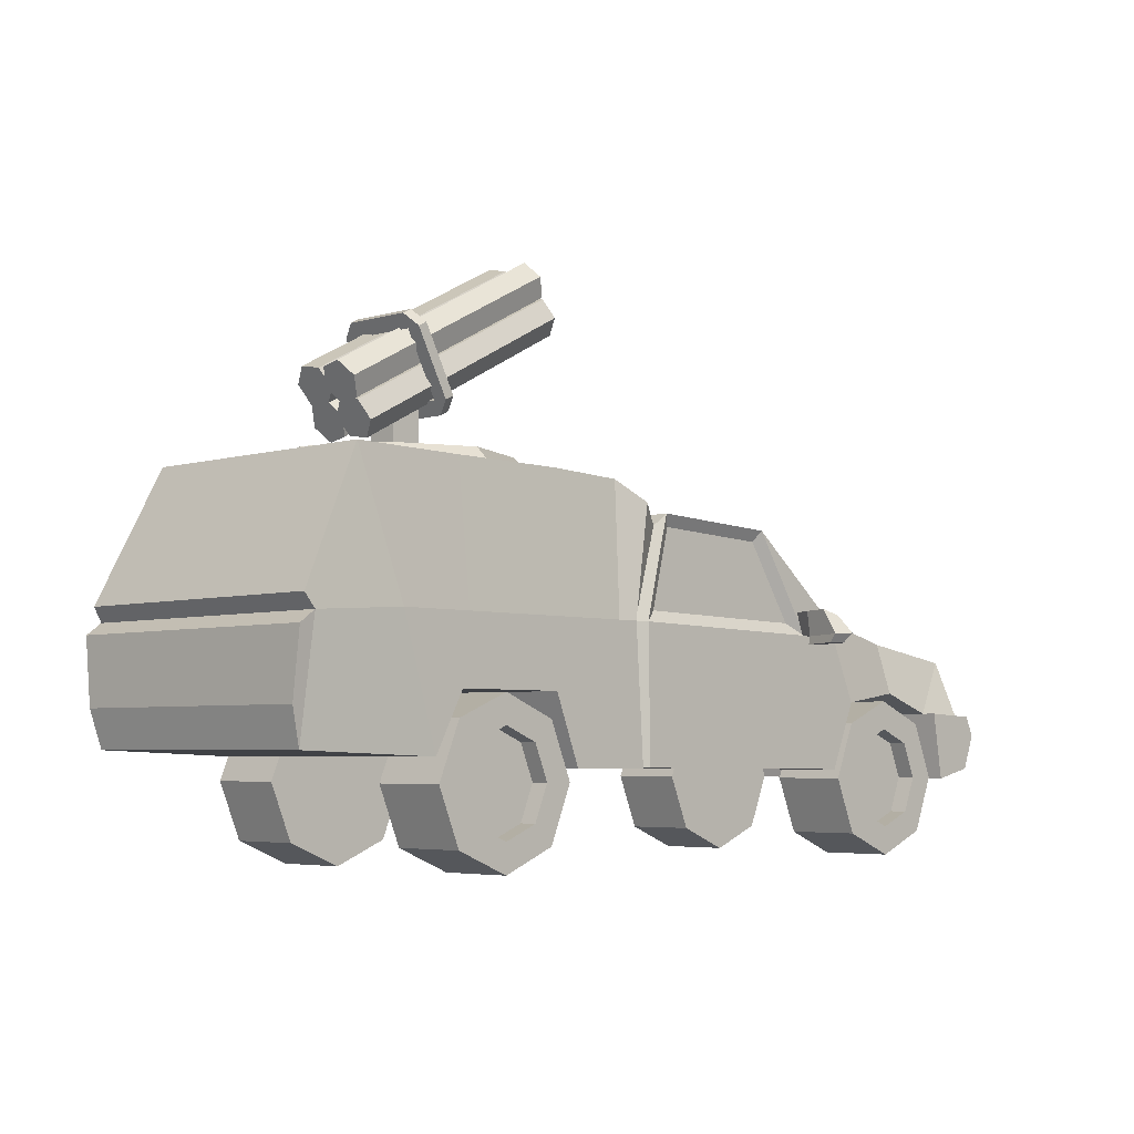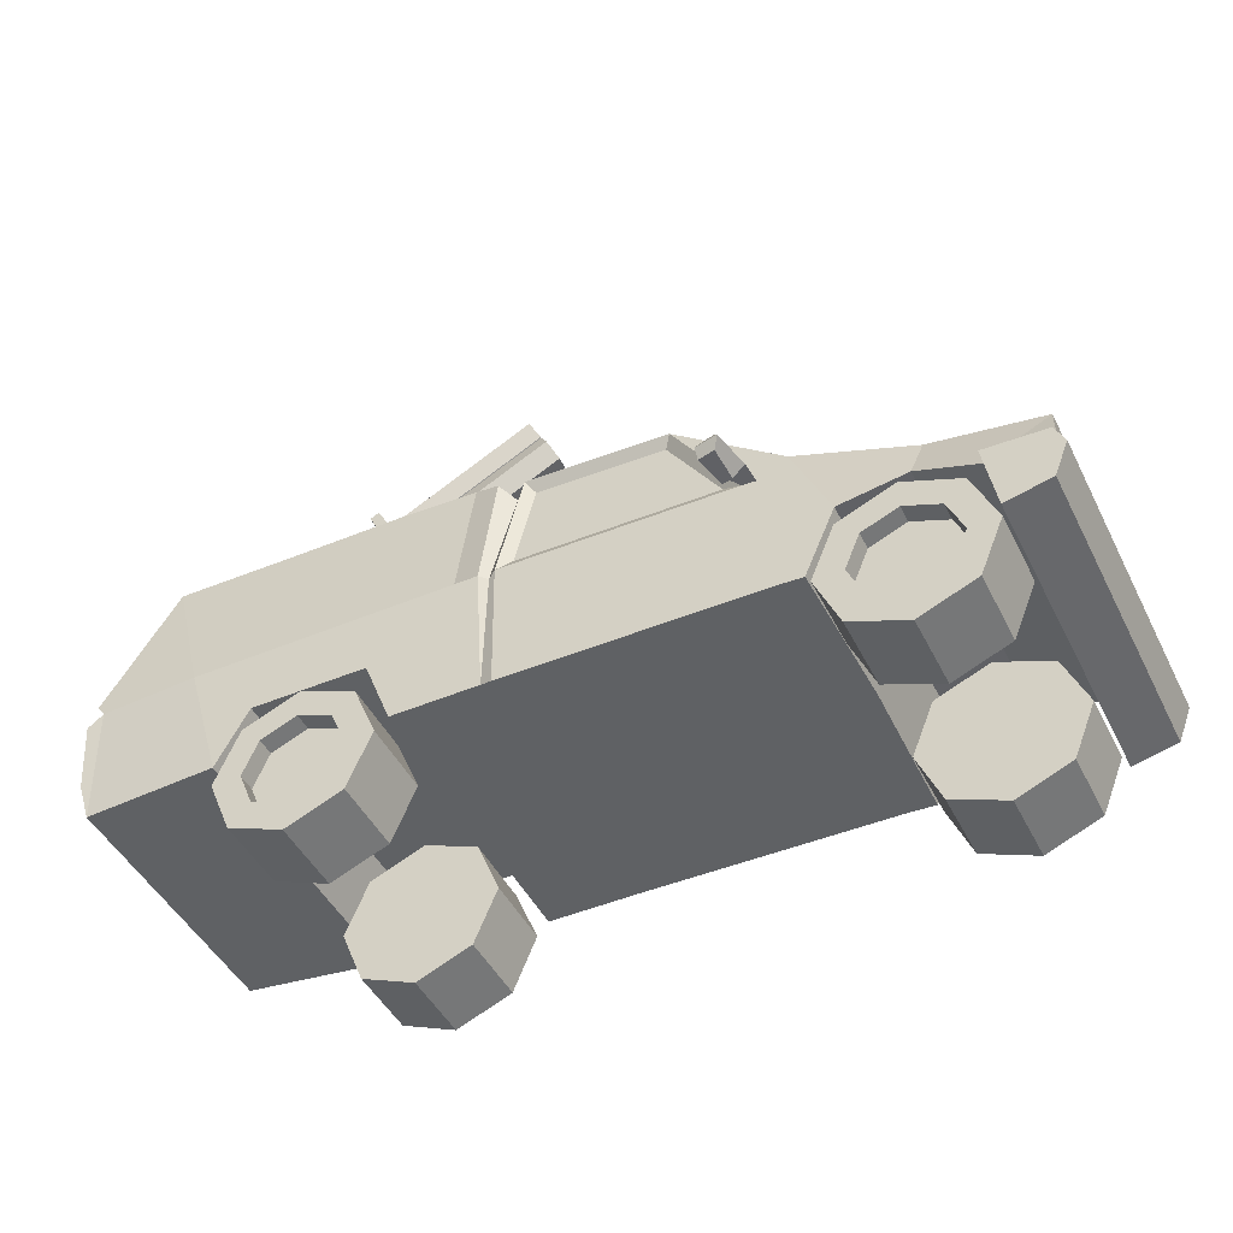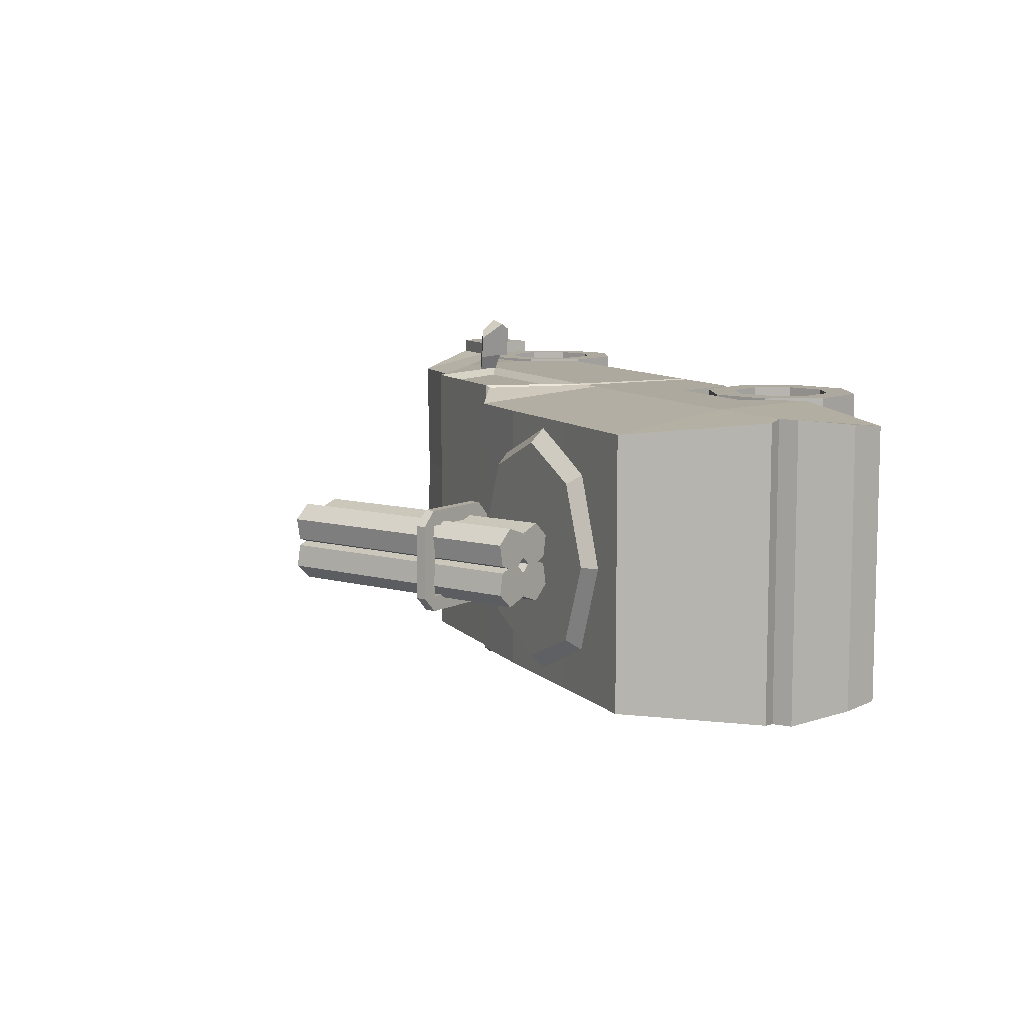
<metadata>
{"format":"obj","ext":"obj","renderer":"f3d","projection":"perspective","resolution":1024,"background":"white","views":[{"elev":-4.6,"azim":-46.0,"up":"+Y"},{"elev":-46.2,"azim":25.6,"up":"+Y"},{"elev":9.1,"azim":-115.5,"up":"+Z"}]}
</metadata>
<code>
o PizzaTruck
v -1.313 2.503 -0.8849
v -1.939 2.503 -0.6257
v -2.198 2.503 0
v -1.939 2.503 0.6257
v -1.313 2.503 0.8849
v -0.6876 2.503 0.6257
v -0.4284 2.503 0
v -0.6876 2.503 -0.6257
v -1.855 2.621 -0.5418
v -1.313 2.621 -0.7662
v -2.08 2.621 0
v -1.855 2.621 0.5418
v -1.313 2.621 0.7662
v -0.7715 2.621 0.5418
v -0.547 2.621 0
v -0.7715 2.621 -0.5418
v -1.42 2.606 0.1075
v -1.42 3.012 0.1075
v -1.42 2.606 -0.1075
v -1.42 3.012 -0.1075
v -1.205 2.606 0.1075
v -1.205 3.012 0.1075
v -1.205 2.606 -0.1075
v -1.205 3.012 -0.1075
v -0.02182 0.6453 0
v 1.928 0.6262 0
v -0.6918 0.6426 0
v -1.676 1.123 0
v -2.847 0.7593 0
v -2.918 1.014 0
v -2.916 1.463 0
v -2.807 1.543 0
v 3.468 0.8653 0
v -2.873 1.64 0
v -2.43 2.54 0
v -0.2826 2.501 0
v -0.04328 2.355 0
v 0.07277 2.215 0
v 0.1413 2.297 0
v 1.121 2.251 0
v 1.862 1.659 0
v 3.385 1.393 0
v 3.373 0.622 0
v 3.062 0.5498 0
v 3.404 1.006 0
v 3.062 0.5498 -1.031
v 3.373 0.622 -1.031
v 3.468 0.8653 -1.031
v 3.404 1.006 -1.031
v 3.374 1.412 -0.8778
v 1.722 1.645 -0.9223
v 1.078 2.175 -0.9841
v 0.2019 2.215 -0.9841
v 0.07277 2.215 -0.9781
v -0.04328 2.355 -1.031
v -2.916 1.463 -1.031
v -2.918 1.014 -0.9764
v -2.847 0.7593 -0.9496
v -1.676 1.123 -1.031
v -0.6918 0.6426 -1.031
v 1.908 0.6196 -1.031
v -0.02182 0.6453 -1.031
v -0.1518 1.585 -1.031
v 2.623 1.526 0
v 2.623 1.526 -0.8861
v 2.575 1.166 0
v 2.986 1.025 0
v 1.715 0.6296 0
v 1.715 0.6296 -1.031
v -0.09113 0.645 -1.031
v -0.09113 0.645 0
v -1.631 2.528 0
v -1.891 0.7211 0
v -1.891 0.7211 -1.031
v 2.986 1.025 -1.031
v 2.575 1.166 -1.031
v -0.103 1.585 -0.9781
v 0.06256 1.662 -0.9841
v -1.624 1.585 -1.031
v 1.766 1.167 -1.031
v 2.112 1.096 -1.031
v 3.062 0.5498 -1.13
v 3.373 0.622 -1.13
v 3.468 0.8653 -1.13
v 3.404 1.006 -1.13
v 2.986 1.025 -1.13
v -0.8786 1.122 -1.031
v -0.8786 1.122 0
v -0.8099 2.522 0
v 1.433 1.633 -0.9841
v 2.112 1.096 0
v 1.151 2.102 -0.9223
v 0.1413 2.297 -1.031
v -0.03779 1.585 -1.031
v 1.581 1.551 -1.031
v 1.121 2.251 -1.031
v 1.722 1.645 0
v 1.151 2.102 0
v 1.862 1.659 -1.031
v -1.631 2.528 -0.9362
v -2.43 2.54 -0.9362
v -2.873 1.64 -1.014
v -2.807 1.543 -1.031
v -2.145 1.585 -1.031
v -0.2522 2.497 -0.9362
v -0.3114 1.585 -1.031
v -0.8099 2.522 -0.9362
v -0.8908 1.585 -1.031
v -1.323 0.9086 -1.039
v -1.569 0.8065 -1.039
v -1.671 0.5603 -1.039
v -1.569 0.314 -1.039
v -1.323 0.212 -1.039
v -1.077 0.314 -1.039
v -0.9749 0.5603 -1.039
v -1.077 0.8065 -1.039
v -1.711 0.9484 -1.039
v -1.323 1.109 -1.039
v -1.872 0.5603 -1.039
v -1.711 0.1722 -1.039
v -1.323 0.01144 -1.039
v -0.9351 0.1722 -1.039
v -0.7743 0.5603 -1.039
v -0.9351 0.9484 -1.039
v -1.711 0.9484 -0.5137
v -1.323 1.109 -0.5137
v -1.872 0.5603 -0.5137
v -1.711 0.1722 -0.5137
v -1.323 0.01144 -0.5137
v -0.9351 0.1722 -0.5137
v -0.7743 0.5603 -0.5137
v -0.9351 0.9484 -0.5137
v -1.569 0.8065 -0.913
v -1.323 0.9086 -0.913
v -1.671 0.5603 -0.913
v -1.569 0.314 -0.913
v -1.323 0.212 -0.913
v -1.077 0.314 -0.913
v -0.9749 0.5603 -0.913
v -1.077 0.8065 -0.913
v 2.49 0.9086 -1.039
v 2.244 0.8065 -1.039
v 2.142 0.5603 -1.039
v 2.244 0.314 -1.039
v 2.49 0.212 -1.039
v 2.736 0.314 -1.039
v 2.838 0.5603 -1.039
v 2.736 0.8065 -1.039
v 2.102 0.9484 -1.039
v 2.49 1.109 -1.039
v 1.941 0.5603 -1.039
v 2.102 0.1722 -1.039
v 2.49 0.01144 -1.039
v 2.878 0.1722 -1.039
v 3.039 0.5603 -1.039
v 2.878 0.9484 -1.039
v 2.102 0.9484 -0.5137
v 2.49 1.109 -0.5137
v 1.941 0.5603 -0.5137
v 2.102 0.1722 -0.5137
v 2.49 0.01144 -0.5137
v 2.878 0.1722 -0.5137
v 3.039 0.5603 -0.5137
v 2.878 0.9484 -0.5137
v 2.244 0.8065 -0.913
v 2.49 0.9086 -0.913
v 2.142 0.5603 -0.913
v 2.244 0.314 -0.913
v 2.49 0.212 -0.913
v 2.736 0.314 -0.913
v 2.838 0.5603 -0.913
v 2.736 0.8065 -0.913
v 3.062 0.5498 1.031
v 3.373 0.622 1.031
v 3.468 0.8653 1.031
v 3.404 1.006 1.031
v 3.374 1.412 0.8778
v 1.722 1.645 0.9223
v 1.078 2.175 0.9841
v 0.2019 2.215 0.9841
v 0.07277 2.215 0.9781
v -0.04328 2.355 1.031
v -2.916 1.463 1.031
v -2.918 1.014 0.9764
v -2.847 0.7593 0.9496
v -1.676 1.123 1.031
v -0.6918 0.6426 1.031
v 1.908 0.6196 1.031
v -0.02182 0.6453 1.031
v -0.1518 1.585 1.031
v 2.623 1.526 0.8861
v 1.715 0.6296 1.031
v -0.09113 0.645 1.031
v -1.891 0.7211 1.031
v 2.986 1.025 1.031
v 2.575 1.166 1.031
v -0.103 1.585 0.9781
v 0.06256 1.662 0.9841
v -1.624 1.585 1.031
v 1.766 1.167 1.031
v 2.112 1.096 1.031
v 3.062 0.5498 1.13
v 3.373 0.622 1.13
v 3.468 0.8653 1.13
v 3.404 1.006 1.13
v 2.986 1.025 1.13
v -0.8786 1.122 1.031
v 1.433 1.633 0.9841
v 1.151 2.102 0.9223
v 0.1413 2.297 1.031
v -0.03779 1.585 1.031
v 1.581 1.551 1.031
v 1.121 2.251 1.031
v 1.862 1.659 1.031
v -1.631 2.528 0.9362
v -2.43 2.54 0.9362
v -2.873 1.64 1.014
v -2.807 1.543 1.031
v -2.145 1.585 1.031
v -0.2522 2.497 0.9362
v -0.3114 1.585 1.031
v -0.8099 2.522 0.9362
v -0.8908 1.585 1.031
v -1.323 0.9086 1.039
v -1.569 0.8065 1.039
v -1.671 0.5603 1.039
v -1.569 0.314 1.039
v -1.323 0.212 1.039
v -1.077 0.314 1.039
v -0.9749 0.5603 1.039
v -1.077 0.8065 1.039
v -1.711 0.9484 1.039
v -1.323 1.109 1.039
v -1.872 0.5603 1.039
v -1.711 0.1722 1.039
v -1.323 0.01144 1.039
v -0.9351 0.1722 1.039
v -0.7743 0.5603 1.039
v -0.9351 0.9484 1.039
v -1.711 0.9484 0.5137
v -1.323 1.109 0.5137
v -1.872 0.5603 0.5137
v -1.711 0.1722 0.5137
v -1.323 0.01144 0.5137
v -0.9351 0.1722 0.5137
v -0.7743 0.5603 0.5137
v -0.9351 0.9484 0.5137
v -1.569 0.8065 0.913
v -1.323 0.9086 0.913
v -1.671 0.5603 0.913
v -1.569 0.314 0.913
v -1.323 0.212 0.913
v -1.077 0.314 0.913
v -0.9749 0.5603 0.913
v -1.077 0.8065 0.913
v 2.49 0.9086 1.039
v 2.244 0.8065 1.039
v 2.142 0.5603 1.039
v 2.244 0.314 1.039
v 2.49 0.212 1.039
v 2.736 0.314 1.039
v 2.838 0.5603 1.039
v 2.736 0.8065 1.039
v 2.102 0.9484 1.039
v 2.49 1.109 1.039
v 1.941 0.5603 1.039
v 2.102 0.1722 1.039
v 2.49 0.01144 1.039
v 2.878 0.1722 1.039
v 3.039 0.5603 1.039
v 2.878 0.9484 1.039
v 2.102 0.9484 0.5137
v 2.49 1.109 0.5137
v 1.941 0.5603 0.5137
v 2.102 0.1722 0.5137
v 2.49 0.01144 0.5137
v 2.878 0.1722 0.5137
v 3.039 0.5603 0.5137
v 2.878 0.9484 0.5137
v 2.244 0.8065 0.913
v 2.49 0.9086 0.913
v 2.142 0.5603 0.913
v 2.244 0.314 0.913
v 2.49 0.212 0.913
v 2.736 0.314 0.913
v 2.838 0.5603 0.913
v 2.736 0.8065 0.913
v -1.858 3.004 0.02603
v -0.2379 3.87 -0.02314
v -1.924 3.13 -0.02267
v -0.2821 3.954 -0.0556
v -1.938 3.155 -0.1701
v -0.2911 3.971 -0.1539
v -1.885 3.055 -0.2688
v -0.2558 3.904 -0.2197
v -1.818 2.929 -0.2201
v -0.2116 3.82 -0.1872
v -1.805 2.904 -0.07271
v -0.2026 3.803 -0.08895
v -1.129 3.009 0.246
v -1.129 3.009 -0.2456
v -1.358 3.444 -0.2456
v -1.358 3.444 0.246
v -1.193 2.975 0.246
v -1.193 2.975 -0.2456
v -1.422 3.41 -0.2456
v -1.422 3.41 0.246
v -1.774 2.845 0.02603
v -0.1449 3.694 -0.02314
v -1.707 2.719 -0.02267
v -0.1007 3.61 -0.0556
v -1.694 2.694 -0.1701
v -0.09174 3.593 -0.1539
v -1.747 2.794 -0.2688
v -0.127 3.66 -0.2197
v -1.813 2.92 -0.2201
v -0.1712 3.743 -0.1872
v -1.827 2.945 -0.07271
v -0.1802 3.76 -0.08895
v -1.858 3.004 -0.02563
v -0.2379 3.87 0.02354
v -1.924 3.13 0.02307
v -0.2821 3.954 0.056
v -1.938 3.155 0.1705
v -0.2911 3.971 0.1543
v -1.885 3.055 0.2692
v -0.2558 3.904 0.2201
v -1.818 2.929 0.2205
v -0.2116 3.82 0.1876
v -1.805 2.904 0.07311
v -0.2026 3.803 0.08935
v -1.774 2.845 -0.02563
v -0.1449 3.694 0.02354
v -1.707 2.719 0.02307
v -0.1007 3.61 0.056
v -1.694 2.694 0.1705
v -0.09174 3.593 0.1543
v -1.747 2.794 0.2692
v -0.127 3.66 0.2201
v -1.813 2.92 0.2205
v -0.1712 3.743 0.1876
v -1.827 2.945 0.07311
v -0.1802 3.76 0.08935
v -1.126 3.004 -0.3489
v -1.081 2.918 -0.2509
v -1.113 2.979 -0.2796
v -1.406 3.535 -0.2509
v -1.361 3.449 -0.3489
v -1.374 3.474 -0.2796
v -1.081 2.918 0.2513
v -1.126 3.004 0.3493
v -1.113 2.979 0.28
v -1.361 3.449 0.3493
v -1.406 3.535 0.2513
v -1.374 3.474 0.28
v -1.19 2.971 0.3493
v -1.145 2.884 0.2513
v -1.177 2.945 0.28
v -1.145 2.884 -0.2509
v -1.19 2.971 -0.3489
v -1.177 2.945 -0.2796
v -1.425 3.415 -0.3489
v -1.47 3.502 -0.2509
v -1.438 3.44 -0.2796
v -1.47 3.502 0.2513
v -1.425 3.415 0.3493
v -1.438 3.44 0.28
v -0.2997 3.987 -0.02267
v -0.2334 3.861 0.02603
v -0.3132 4.012 -0.1701
v -0.2603 3.912 -0.2688
v -0.194 3.787 -0.2201
v -0.1805 3.761 -0.07271
v -0.0831 3.576 -0.02267
v -0.1494 3.702 0.02603
v -0.06961 3.551 -0.1701
v -0.1225 3.651 -0.2688
v -0.1888 3.777 -0.2201
v -0.2023 3.802 -0.07271
v -0.2997 3.987 0.02307
v -0.2334 3.861 -0.02563
v -0.3132 4.012 0.1705
v -0.2603 3.912 0.2692
v -0.194 3.787 0.2205
v -0.1805 3.761 0.07311
v -0.0831 3.576 0.02307
v -0.1494 3.702 -0.02563
v -0.06961 3.551 0.1705
v -0.1225 3.651 0.2692
v -0.1888 3.777 0.2205
v -0.2023 3.802 0.07311
v -0.6731 3.747 -0.0556
v -0.6289 3.663 -0.02314
v -0.6821 3.764 -0.1539
v -0.6468 3.697 -0.2197
v -0.6026 3.614 -0.1872
v -0.5936 3.597 -0.08895
v -0.4917 3.404 -0.0556
v -0.5359 3.487 -0.02314
v -0.4827 3.387 -0.1539
v -0.5179 3.453 -0.2197
v -0.5622 3.537 -0.1872
v -0.5711 3.554 -0.08895
v -0.6731 3.747 0.056
v -0.6289 3.663 0.02354
v -0.6821 3.764 0.1543
v -0.6468 3.697 0.2201
v -0.6026 3.614 0.1876
v -0.5936 3.597 0.08935
v -0.4917 3.404 0.056
v -0.5359 3.487 0.02354
v -0.4827 3.387 0.1543
v -0.5179 3.453 0.2201
v -0.5622 3.537 0.1876
v -0.5711 3.554 0.08935
v 1.44 1.49 1.363
v 1.44 1.549 1.408
v 1.492 1.484 1.14
v 1.498 1.54 1.145
v 1.555 1.489 1.389
v 1.593 1.557 1.436
v 1.565 1.483 1.156
v 1.652 1.548 1.173
v 1.45 1.719 1.298
v 1.488 1.714 1.131
v 1.591 1.672 1.155
v 1.548 1.679 1.348
v 1.579 1.552 1.012
v 1.66 1.545 1.031
v 1.518 1.709 0.9936
v 1.621 1.668 1.018
v 1.44 1.49 -1.363
v 1.44 1.549 -1.408
v 1.492 1.484 -1.14
v 1.498 1.54 -1.145
v 1.555 1.489 -1.389
v 1.593 1.557 -1.436
v 1.565 1.483 -1.156
v 1.652 1.548 -1.173
v 1.45 1.719 -1.298
v 1.488 1.714 -1.131
v 1.591 1.672 -1.155
v 1.548 1.679 -1.348
v 1.579 1.552 -1.012
v 1.66 1.545 -1.031
v 1.518 1.709 -0.9936
v 1.621 1.668 -1.018
f 9 11 12 13 14 15 16 10
f 9 10 1 2
f 11 9 2 3
f 12 11 3 4
f 13 12 4 5
f 14 13 5 6
f 15 14 6 7
f 16 15 7 8
f 10 16 8 1
f 17 18 20 19
f 19 20 24 23
f 23 24 22 21
f 21 22 18 17
f 102 103 32 34
f 56 57 30 31
f 49 50 42 45
f 87 60 27 88
f 46 47 43 44
f 55 105 36 37
f 51 92 98 97
f 70 62 25 71
f 101 102 34 35
f 93 54 38 39
f 48 49 45 33
f 55 54 77 63
f 74 59 28 73
f 103 56 31 32
f 58 57 56 103
f 47 48 33 43
f 65 99 41 64
f 69 61 26 68
f 44 67 75 46
f 100 101 35 72
f 96 93 39 40
f 57 58 29 30
f 61 81 91 26
f 46 75 86 82
f 50 65 64 42
f 49 48 84 85
f 81 76 66 91
f 80 81 61 69
f 99 65 76 81
f 62 69 68 25
f 99 81 80 95
f 52 90 78 53
f 60 70 71 27
f 93 94 77 54
f 54 55 37 38
f 55 63 106 105
f 107 100 72 89
f 87 108 106 60
f 58 74 73 29
f 63 77 70
f 94 80 69 62
f 76 75 67 66
f 106 63 70 60
f 49 75 50
f 104 79 59 74
f 75 76 65 50
f 77 94 62 70
f 58 103 104 74
f 84 83 85
f 82 86 85 83
f 47 46 82 83
f 75 49 85 86
f 48 47 83 84
f 59 79 108 87
f 105 107 89 36
f 59 87 88 28
f 95 96 99
f 94 95 80
f 52 53 93 96
f 53 78 94 93
f 90 52 96 95
f 78 90 95 94
f 98 92 96 40
f 92 51 99 96
f 51 97 41 99
f 101 104 103 102
f 101 100 79 104
f 100 107 108 79
f 105 106 108 107
f 110 109 134 133
f 117 119 127 125
f 115 116 124 123
f 113 114 122 121
f 111 112 120 119
f 109 110 117 118
f 116 109 118 124
f 114 115 123 122
f 112 113 121 120
f 110 111 119 117
f 125 127 128 129 130 131 132 126
f 123 124 132 131
f 121 122 130 129
f 119 120 128 127
f 118 117 125 126
f 124 118 126 132
f 122 123 131 130
f 120 121 129 128
f 133 134 140 139 138 137 136 135
f 109 116 140 134
f 115 114 138 139
f 113 112 136 137
f 111 110 133 135
f 116 115 139 140
f 114 113 137 138
f 112 111 135 136
f 142 141 166 165
f 149 151 159 157
f 147 148 156 155
f 145 146 154 153
f 143 144 152 151
f 141 142 149 150
f 148 141 150 156
f 146 147 155 154
f 144 145 153 152
f 142 143 151 149
f 157 159 160 161 162 163 164 158
f 155 156 164 163
f 153 154 162 161
f 151 152 160 159
f 150 149 157 158
f 156 150 158 164
f 154 155 163 162
f 152 153 161 160
f 165 166 172 171 170 169 168 167
f 141 148 172 166
f 147 146 170 171
f 145 144 168 169
f 143 142 165 167
f 148 147 171 172
f 146 145 169 170
f 144 143 167 168
f 217 34 32 218
f 183 31 30 184
f 176 45 42 177
f 207 88 27 187
f 173 44 43 174
f 182 37 36 220
f 178 97 98 209
f 193 71 25 189
f 216 35 34 217
f 210 39 38 181
f 175 33 45 176
f 182 190 197 181
f 194 73 28 186
f 218 32 31 183
f 185 218 183 184
f 174 43 33 175
f 191 64 41 214
f 192 68 26 188
f 44 173 195 67
f 215 72 35 216
f 213 40 39 210
f 184 30 29 185
f 188 26 91 201
f 173 202 206 195
f 177 42 64 191
f 176 205 204 175
f 201 91 66 196
f 200 192 188 201
f 214 201 196 191
f 189 25 68 192
f 214 212 200 201
f 179 180 198 208
f 187 27 71 193
f 210 181 197 211
f 181 38 37 182
f 182 220 221 190
f 222 89 72 215
f 207 187 221 223
f 185 29 73 194
f 190 193 197
f 211 189 192 200
f 196 66 67 195
f 221 187 193 190
f 176 177 195
f 219 194 186 199
f 195 177 191 196
f 197 193 189 211
f 185 194 219 218
f 204 205 203
f 202 203 205 206
f 174 203 202 173
f 195 206 205 176
f 175 204 203 174
f 186 207 223 199
f 220 36 89 222
f 186 28 88 207
f 212 214 213
f 211 200 212
f 179 213 210 180
f 180 210 211 198
f 208 212 213 179
f 198 211 212 208
f 98 40 213 209
f 209 213 214 178
f 178 214 41 97
f 216 217 218 219
f 216 219 199 215
f 215 199 223 222
f 220 222 223 221
f 225 248 249 224
f 232 240 242 234
f 230 238 239 231
f 228 236 237 229
f 226 234 235 227
f 224 233 232 225
f 231 239 233 224
f 229 237 238 230
f 227 235 236 228
f 225 232 234 226
f 240 241 247 246 245 244 243 242
f 238 246 247 239
f 236 244 245 237
f 234 242 243 235
f 233 241 240 232
f 239 247 241 233
f 237 245 246 238
f 235 243 244 236
f 248 250 251 252 253 254 255 249
f 224 249 255 231
f 230 254 253 229
f 228 252 251 227
f 226 250 248 225
f 231 255 254 230
f 229 253 252 228
f 227 251 250 226
f 257 280 281 256
f 264 272 274 266
f 262 270 271 263
f 260 268 269 261
f 258 266 267 259
f 256 265 264 257
f 263 271 265 256
f 261 269 270 262
f 259 267 268 260
f 257 264 266 258
f 272 273 279 278 277 276 275 274
f 270 278 279 271
f 268 276 277 269
f 266 274 275 267
f 265 273 272 264
f 271 279 273 265
f 269 277 278 270
f 267 275 276 268
f 280 282 283 284 285 286 287 281
f 256 281 287 263
f 262 286 285 261
f 260 284 283 259
f 258 282 280 257
f 263 287 286 262
f 261 285 284 260
f 259 283 282 258
f 288 369 368 290
f 290 368 370 292
f 292 370 371 294
f 294 371 372 296
f 291 289 393 392
f 296 372 373 298
f 298 373 369 288
f 288 290 292 294 296 298
f 304 358 356 366 367 307
f 344 360 362 348
f 347 363 365 354
f 353 366 356 351
f 305 361 359 357 358 304
f 307 367 365 363 364 306
f 306 364 362 360 361 305
f 303 307 306 302
f 301 305 304 300
f 300 303 355 353 351 352
f 302 301 346 344 348 349
f 300 304 307 303
f 302 306 305 301
f 303 302 349 347 354 355
f 301 300 352 350 345 346
f 308 310 374 375
f 310 312 376 374
f 312 314 377 376
f 314 316 378 377
f 343 341 414 415
f 316 318 379 378
f 318 308 375 379
f 308 318 316 314 312 310
f 320 322 380 381
f 322 324 382 380
f 324 326 383 382
f 326 328 384 383
f 311 313 400 398
f 328 330 385 384
f 330 320 381 385
f 320 330 328 326 324 322
f 332 387 386 334
f 334 386 388 336
f 336 388 389 338
f 338 389 390 340
f 325 327 407 406
f 340 390 391 342
f 342 391 387 332
f 332 334 336 338 340 342
f 344 346 345
f 347 349 348
f 350 352 351
f 353 355 354
f 356 358 357
f 359 361 360
f 362 364 363
f 365 367 366
f 350 351 356 357
f 365 366 353 354
f 347 348 362 363
f 359 360 344 345
f 350 357 359 345
f 289 291 368 369
f 291 293 370 368
f 293 295 371 370
f 295 297 372 371
f 297 299 373 372
f 299 289 369 373
f 311 309 375 374
f 313 311 374 376
f 315 313 376 377
f 317 315 377 378
f 319 317 378 379
f 309 319 379 375
f 323 321 381 380
f 325 323 380 382
f 327 325 382 383
f 329 327 383 384
f 331 329 384 385
f 321 331 385 381
f 333 335 386 387
f 335 337 388 386
f 337 339 389 388
f 339 341 390 389
f 341 343 391 390
f 343 333 387 391
f 327 329 408 407
f 313 315 401 400
f 333 343 415 411
f 293 291 392 394
f 329 331 409 408
f 315 317 402 401
f 295 293 394 395
f 331 321 405 409
f 317 319 403 402
f 297 295 395 396
f 335 333 411 410
f 319 309 399 403
f 299 297 396 397
f 337 335 410 412
f 321 323 404 405
f 289 299 397 393
f 339 337 412 413
f 323 325 406 404
f 309 311 398 399
f 341 339 413 414
f 416 417 419 418
f 418 419 423 422
f 422 423 421 420
f 420 421 417 416
f 418 422 420 416
f 419 417 424 425
f 426 425 424 427
f 417 421 427 424
f 425 426 431 430
f 421 423 426 427
f 423 419 428 429
f 426 423 429 431
f 419 425 430 428
f 432 434 435 433
f 434 438 439 435
f 438 436 437 439
f 436 432 433 437
f 434 432 436 438
f 435 441 440 433
f 442 443 440 441
f 433 440 443 437
f 441 446 447 442
f 437 443 442 439
f 439 445 444 435
f 442 447 445 439
f 435 444 446 441

</code>
